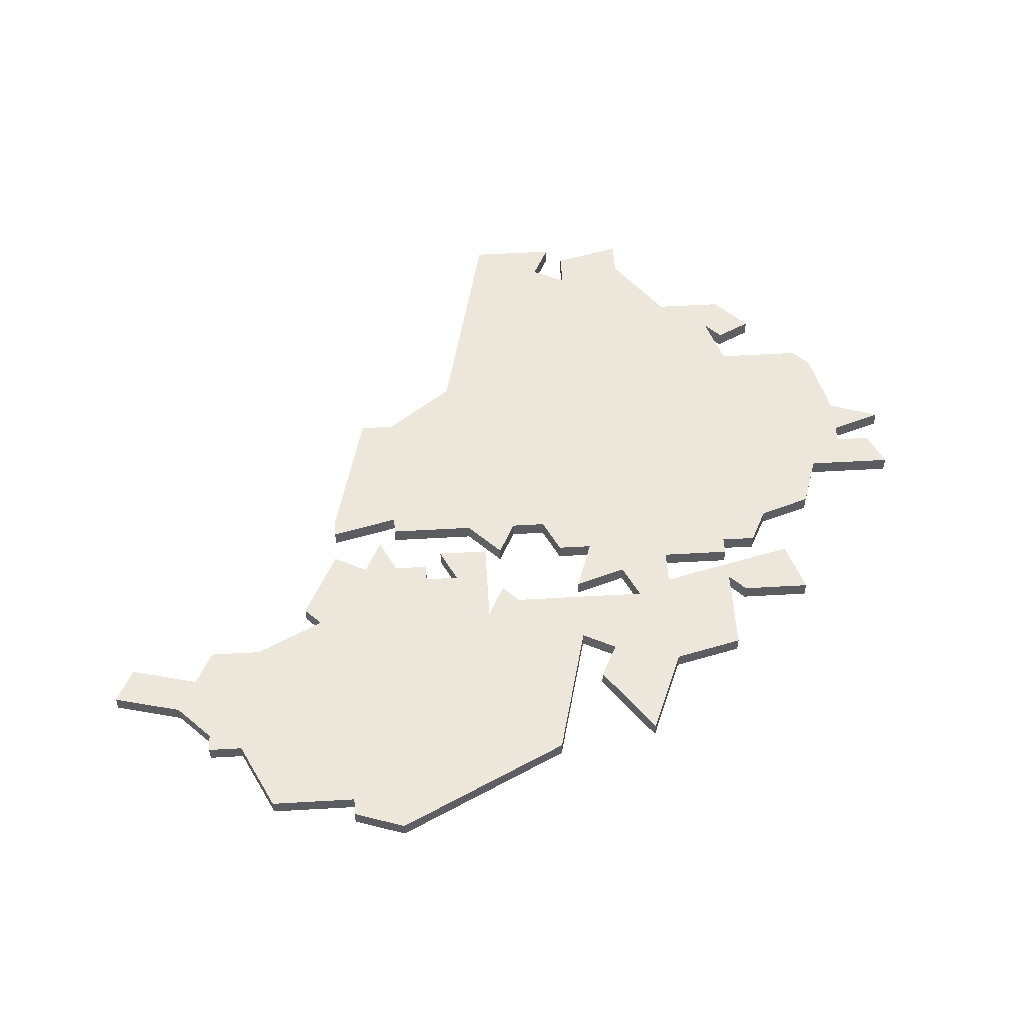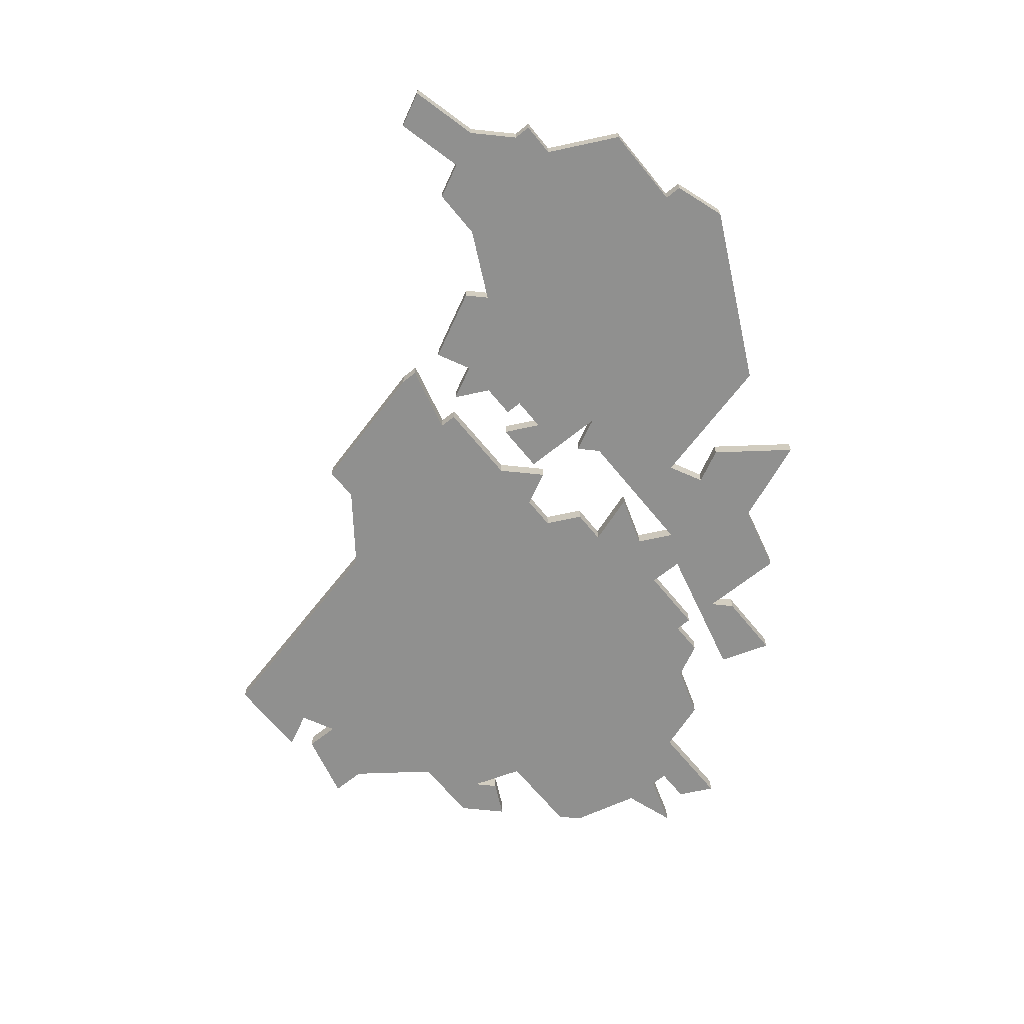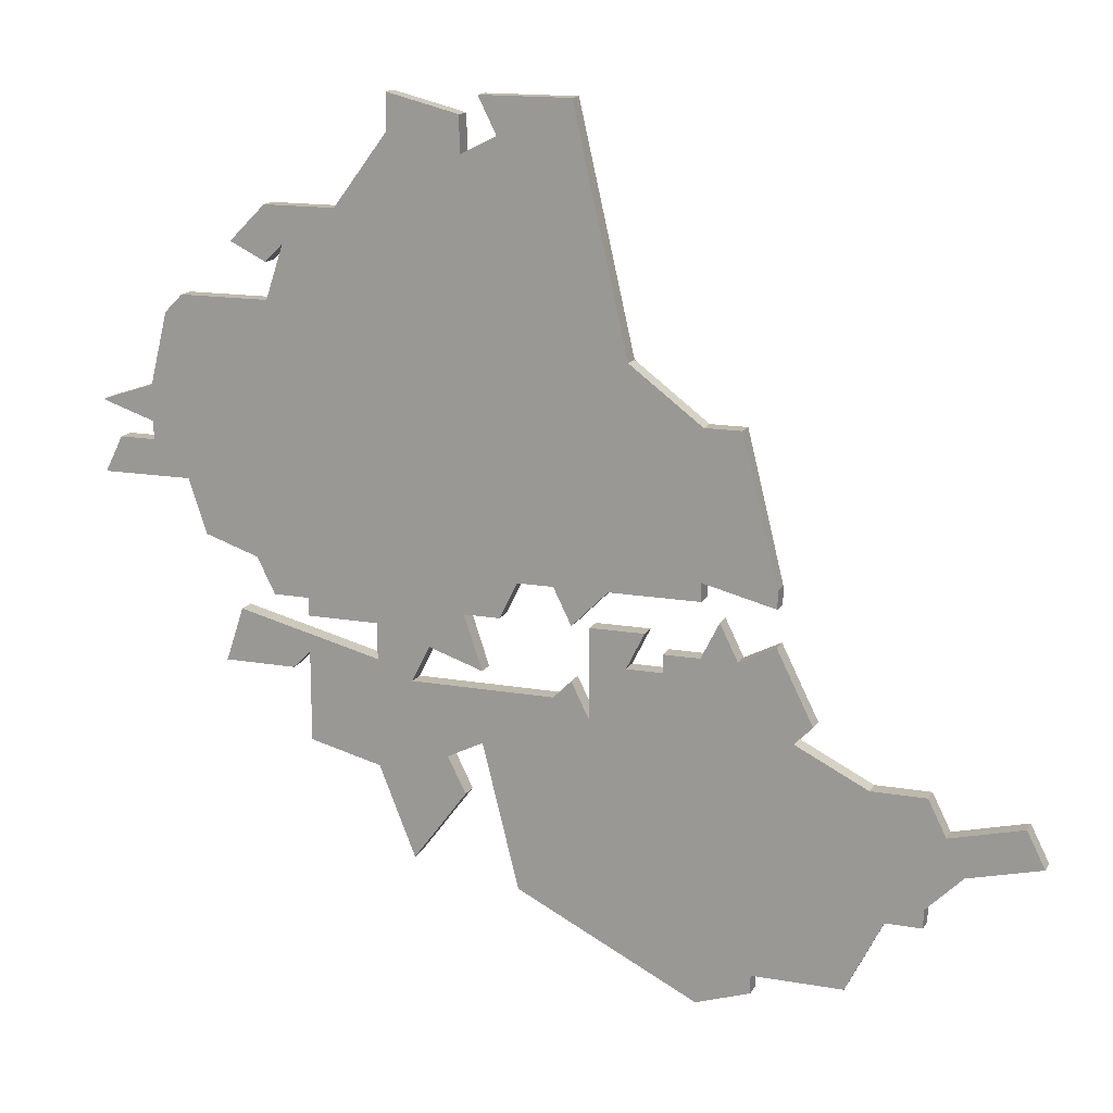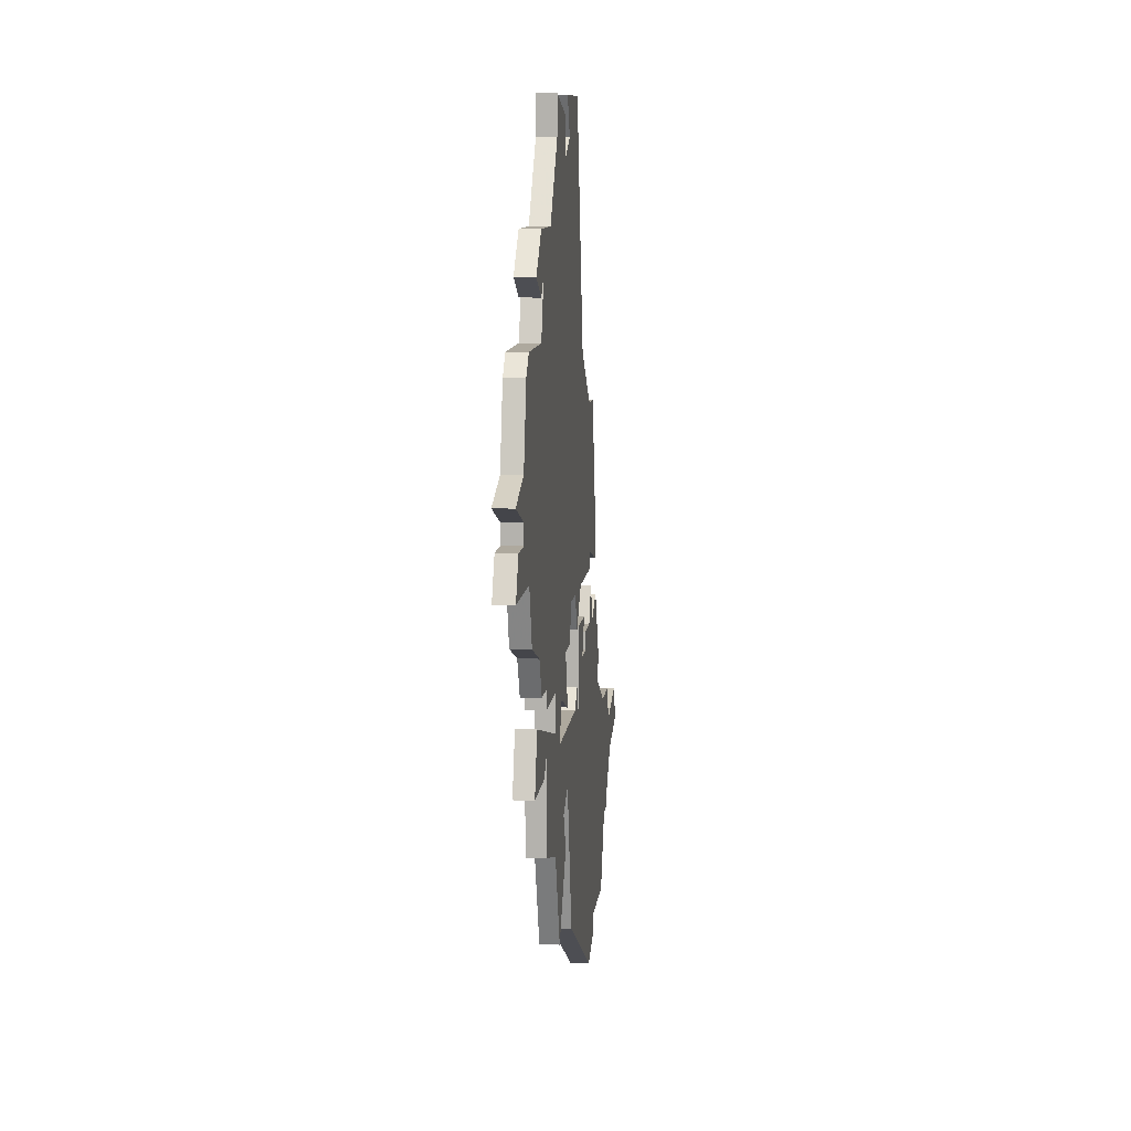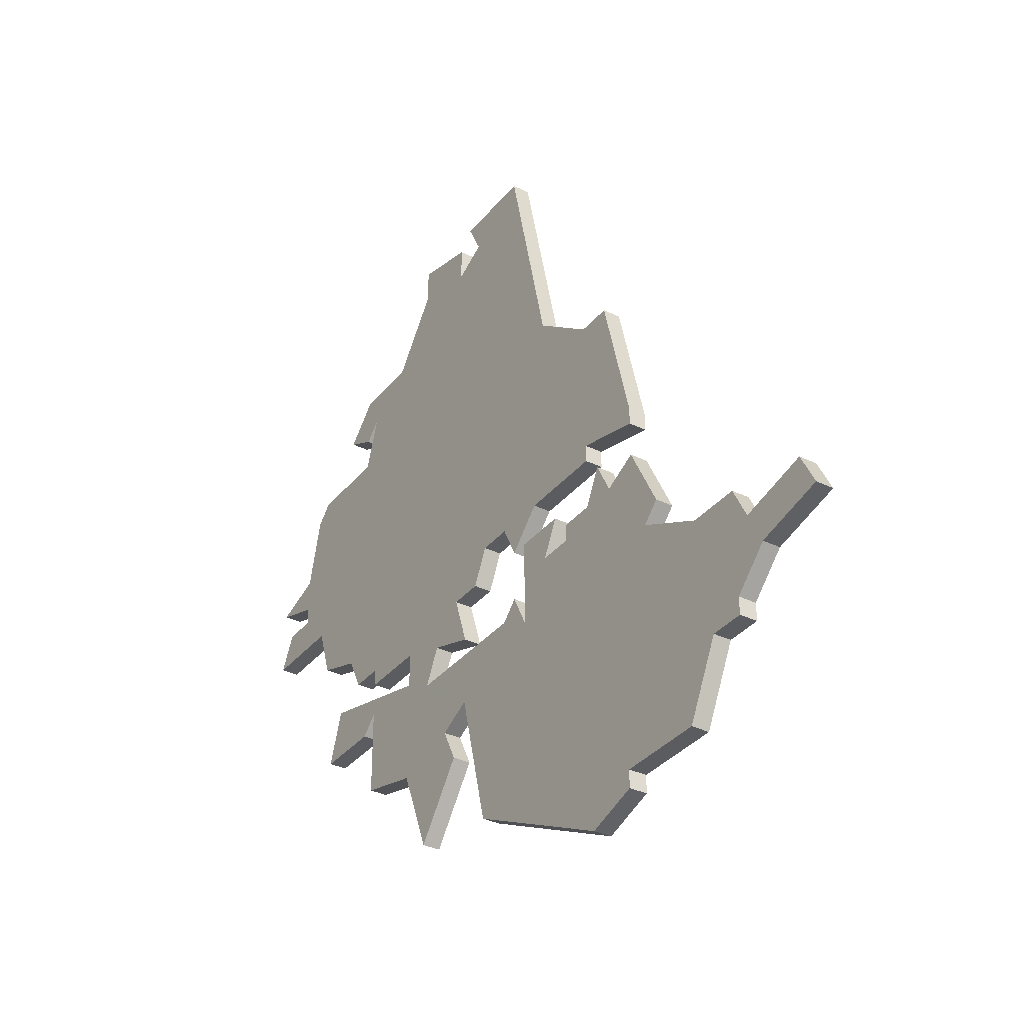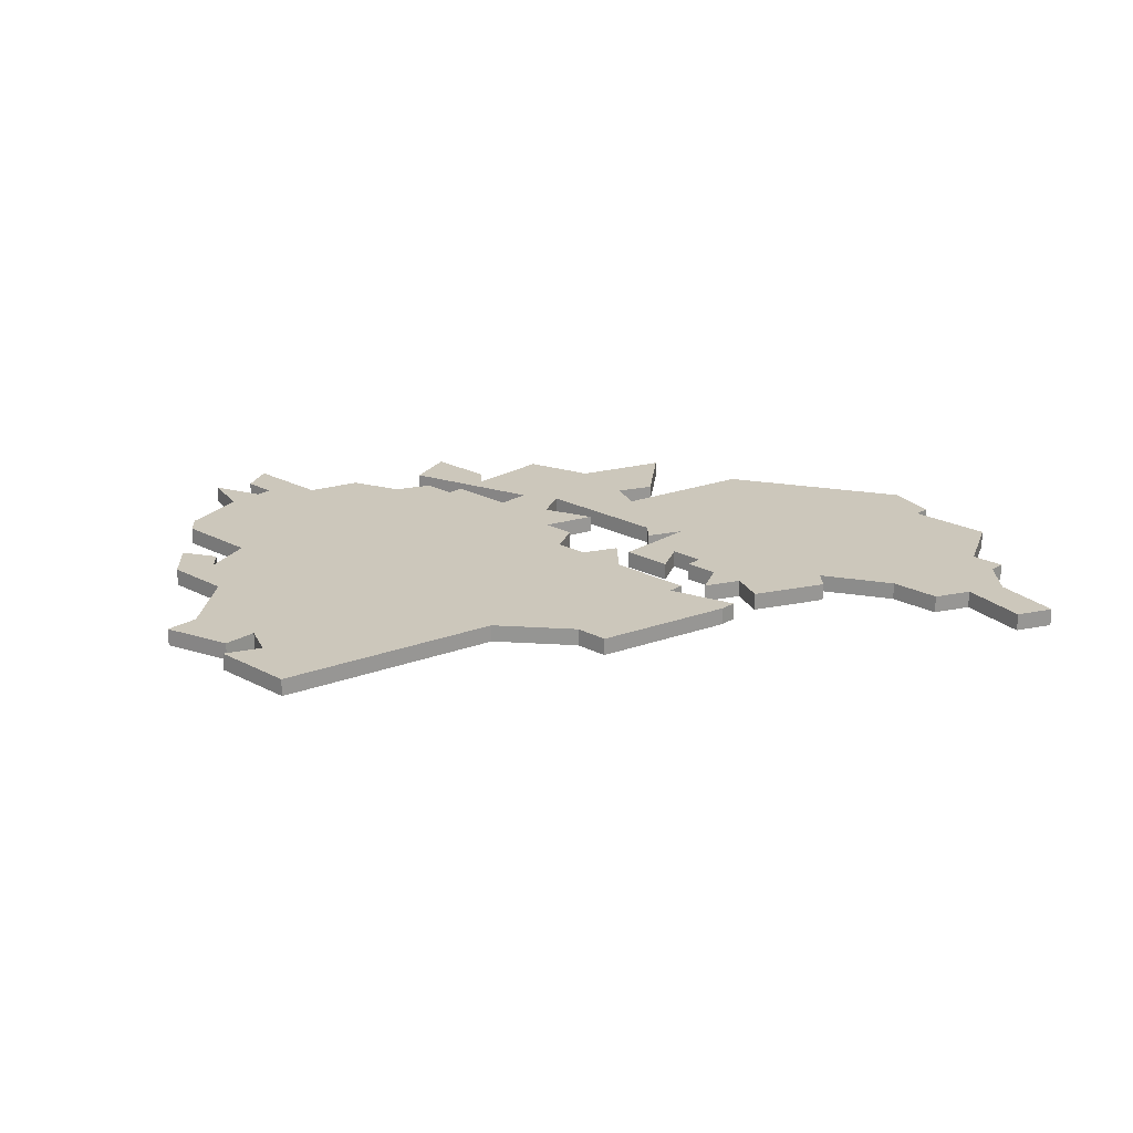
<metadata>
{"format":"obj","ext":"obj","renderer":"f3d","projection":"perspective","resolution":1024,"background":"white","views":[{"elev":54.1,"azim":-3.5,"up":"+Z"},{"elev":-65.5,"azim":-51.0,"up":"+Z"},{"elev":15.2,"azim":-159.5,"up":"+Y"},{"elev":9.1,"azim":95.6,"up":"+Y"},{"elev":-34.6,"azim":-123.2,"up":"+Y"},{"elev":21.6,"azim":-136.7,"up":"+Z"}]}
</metadata>
<code>
v 3053 -333 0
v 3052 -335 0
v 3056 -336 0
v 3058 -338 0
v 3058 -339 0
v 3060 -339 0
v 3062 -343 0
v 3067 -343 0
v 3067 -344 0
v 3070 -345 0
v 3080 -340 0
v 3082 -332 0
v 3084 -333 0
v 3083 -335 0
v 3086 -339 0
v 3088 -334 0
v 3092 -333 0
v 3092 -328 0
v 3093 -329 0
v 3097 -329 0
v 3096 -326 0
v 3088 -328 0
v 3088 -326 0
v 3092 -326 0
v 3092 -325 0
v 3094 -325 0
v 3095 -323 0
v 3098 -322 0
v 3099 -319 0
v 3104 -319 0
v 3103 -317 0
v 3101 -317 0
v 3101 -316 0
v 3104 -315 0
v 3101 -314 0
v 3100 -310 0
v 3099 -309 0
v 3094 -309 0
v 3093 -306 0
v 3094 -307 0
v 3096 -306 0
v 3094 -304 0
v 3090 -304 0
v 3087 -300 0
v 3087 -298 0
v 3083 -299 0
v 3083 -301 0
v 3081 -300 0
v 3082 -298 0
v 3077 -298 0
v 3074 -311 0
v 3070 -314 0
v 3068 -314 0
v 3066 -322 0
v 3066 -323 0
v 3070 -322 0
v 3070 -323 0
v 3075 -323 0
v 3077 -325 0
v 3078 -323 0
v 3080 -323 0
v 3081 -325 0
v 3083 -325 0
v 3082 -328 0
v 3085 -327 0
v 3086 -329 0
v 3078 -329 0
v 3077 -328 0
v 3076 -330 0
v 3076 -325 0
v 3073 -325 0
v 3074 -327 0
v 3072 -327 0
v 3072 -326 0
v 3070 -326 0
v 3069 -324 0
v 3068 -326 0
v 3066 -325 0
v 3064 -329 0
v 3065 -330 0
v 3061 -332 0
v 3058 -332 0
v 3057 -334 0
v 3053 -333 1
v 3052 -335 1
v 3056 -336 1
v 3058 -338 1
v 3058 -339 1
v 3060 -339 1
v 3062 -343 1
v 3067 -343 1
v 3067 -344 1
v 3070 -345 1
v 3080 -340 1
v 3082 -332 1
v 3084 -333 1
v 3083 -335 1
v 3086 -339 1
v 3088 -334 1
v 3092 -333 1
v 3092 -328 1
v 3093 -329 1
v 3097 -329 1
v 3096 -326 1
v 3088 -328 1
v 3088 -326 1
v 3092 -326 1
v 3092 -325 1
v 3094 -325 1
v 3095 -323 1
v 3098 -322 1
v 3099 -319 1
v 3104 -319 1
v 3103 -317 1
v 3101 -317 1
v 3101 -316 1
v 3104 -315 1
v 3101 -314 1
v 3100 -310 1
v 3099 -309 1
v 3094 -309 1
v 3093 -306 1
v 3094 -307 1
v 3096 -306 1
v 3094 -304 1
v 3090 -304 1
v 3087 -300 1
v 3087 -298 1
v 3083 -299 1
v 3083 -301 1
v 3081 -300 1
v 3082 -298 1
v 3077 -298 1
v 3074 -311 1
v 3070 -314 1
v 3068 -314 1
v 3066 -322 1
v 3066 -323 1
v 3070 -322 1
v 3070 -323 1
v 3075 -323 1
v 3077 -325 1
v 3078 -323 1
v 3080 -323 1
v 3081 -325 1
v 3083 -325 1
v 3082 -328 1
v 3085 -327 1
v 3086 -329 1
v 3078 -329 1
v 3077 -328 1
v 3076 -330 1
v 3076 -325 1
v 3073 -325 1
v 3074 -327 1
v 3072 -327 1
v 3072 -326 1
v 3070 -326 1
v 3069 -324 1
v 3068 -326 1
v 3066 -325 1
v 3064 -329 1
v 3065 -330 1
v 3061 -332 1
v 3058 -332 1
v 3057 -334 1
f 2 1 83
f 6 5 4
f 8 7 6
f 10 9 8
f 12 11 10
f 15 14 13
f 18 17 16
f 20 19 18
f 25 24 23
f 27 26 25
f 29 28 27
f 31 30 29
f 35 34 33
f 37 36 35
f 41 40 39
f 43 42 41
f 46 45 44
f 50 49 48
f 54 53 52
f 56 55 54
f 58 57 56
f 60 59 58
f 63 62 61
f 65 64 63
f 69 68 67
f 71 70 69
f 75 74 73
f 77 76 75
f 79 78 77
f 83 82 81
f 3 2 83
f 6 4 3
f 12 10 8
f 16 15 13
f 21 20 18
f 27 25 23
f 32 31 29
f 37 35 33
f 43 41 39
f 46 44 43
f 51 50 48
f 54 52 51
f 60 58 56
f 69 67 66
f 72 71 69
f 77 75 73
f 80 79 77
f 3 83 81
f 8 6 3
f 16 13 12
f 22 21 18
f 29 27 23
f 33 32 29
f 38 37 33
f 43 39 38
f 47 46 43
f 51 48 47
f 56 54 51
f 61 60 56
f 73 72 69
f 80 77 73
f 3 81 80
f 12 8 3
f 18 16 12
f 33 29 23
f 47 43 38
f 56 51 47
f 80 73 69
f 12 3 80
f 22 18 12
f 38 33 23
f 56 47 38
f 12 80 69
f 61 56 38
f 12 69 66
f 61 38 23
f 22 12 66
f 61 23 22
f 22 66 65
f 63 61 22
f 22 65 63
f 166 84 85
f 87 88 89
f 89 90 91
f 91 92 93
f 93 94 95
f 96 97 98
f 99 100 101
f 101 102 103
f 106 107 108
f 108 109 110
f 110 111 112
f 112 113 114
f 116 117 118
f 118 119 120
f 122 123 124
f 124 125 126
f 127 128 129
f 131 132 133
f 135 136 137
f 137 138 139
f 139 140 141
f 141 142 143
f 144 145 146
f 146 147 148
f 150 151 152
f 152 153 154
f 156 157 158
f 158 159 160
f 160 161 162
f 164 165 166
f 166 85 86
f 86 87 89
f 91 93 95
f 96 98 99
f 101 103 104
f 106 108 110
f 112 114 115
f 116 118 120
f 122 124 126
f 126 127 129
f 131 133 134
f 134 135 137
f 139 141 143
f 149 150 152
f 152 154 155
f 156 158 160
f 160 162 163
f 164 166 86
f 86 89 91
f 95 96 99
f 101 104 105
f 106 110 112
f 112 115 116
f 116 120 121
f 121 122 126
f 126 129 130
f 130 131 134
f 134 137 139
f 139 143 144
f 152 155 156
f 156 160 163
f 163 164 86
f 86 91 95
f 95 99 101
f 106 112 116
f 121 126 130
f 130 134 139
f 152 156 163
f 163 86 95
f 95 101 105
f 106 116 121
f 121 130 139
f 152 163 95
f 121 139 144
f 149 152 95
f 106 121 144
f 149 95 105
f 105 106 144
f 148 149 105
f 105 144 146
f 146 148 105
f 85 84 2
f 2 84 1
f 86 85 3
f 3 85 2
f 87 86 4
f 4 86 3
f 88 87 5
f 5 87 4
f 89 88 6
f 6 88 5
f 90 89 7
f 7 89 6
f 91 90 8
f 8 90 7
f 92 91 9
f 9 91 8
f 93 92 10
f 10 92 9
f 94 93 11
f 11 93 10
f 95 94 12
f 12 94 11
f 96 95 13
f 13 95 12
f 97 96 14
f 14 96 13
f 98 97 15
f 15 97 14
f 99 98 16
f 16 98 15
f 100 99 17
f 17 99 16
f 101 100 18
f 18 100 17
f 102 101 19
f 19 101 18
f 103 102 20
f 20 102 19
f 104 103 21
f 21 103 20
f 105 104 22
f 22 104 21
f 106 105 23
f 23 105 22
f 107 106 24
f 24 106 23
f 108 107 25
f 25 107 24
f 109 108 26
f 26 108 25
f 110 109 27
f 27 109 26
f 111 110 28
f 28 110 27
f 112 111 29
f 29 111 28
f 113 112 30
f 30 112 29
f 114 113 31
f 31 113 30
f 115 114 32
f 32 114 31
f 116 115 33
f 33 115 32
f 117 116 34
f 34 116 33
f 118 117 35
f 35 117 34
f 119 118 36
f 36 118 35
f 120 119 37
f 37 119 36
f 121 120 38
f 38 120 37
f 122 121 39
f 39 121 38
f 123 122 40
f 40 122 39
f 124 123 41
f 41 123 40
f 125 124 42
f 42 124 41
f 126 125 43
f 43 125 42
f 127 126 44
f 44 126 43
f 128 127 45
f 45 127 44
f 129 128 46
f 46 128 45
f 130 129 47
f 47 129 46
f 131 130 48
f 48 130 47
f 132 131 49
f 49 131 48
f 133 132 50
f 50 132 49
f 134 133 51
f 51 133 50
f 135 134 52
f 52 134 51
f 136 135 53
f 53 135 52
f 137 136 54
f 54 136 53
f 138 137 55
f 55 137 54
f 139 138 56
f 56 138 55
f 140 139 57
f 57 139 56
f 141 140 58
f 58 140 57
f 142 141 59
f 59 141 58
f 143 142 60
f 60 142 59
f 144 143 61
f 61 143 60
f 145 144 62
f 62 144 61
f 146 145 63
f 63 145 62
f 147 146 64
f 64 146 63
f 148 147 65
f 65 147 64
f 149 148 66
f 66 148 65
f 150 149 67
f 67 149 66
f 151 150 68
f 68 150 67
f 152 151 69
f 69 151 68
f 153 152 70
f 70 152 69
f 154 153 71
f 71 153 70
f 155 154 72
f 72 154 71
f 156 155 73
f 73 155 72
f 157 156 74
f 74 156 73
f 158 157 75
f 75 157 74
f 159 158 76
f 76 158 75
f 160 159 77
f 77 159 76
f 161 160 78
f 78 160 77
f 162 161 79
f 79 161 78
f 163 162 80
f 80 162 79
f 164 163 81
f 81 163 80
f 165 164 82
f 82 164 81
f 84 166 1
f 1 166 83
f 166 165 83
f 83 165 82

</code>
